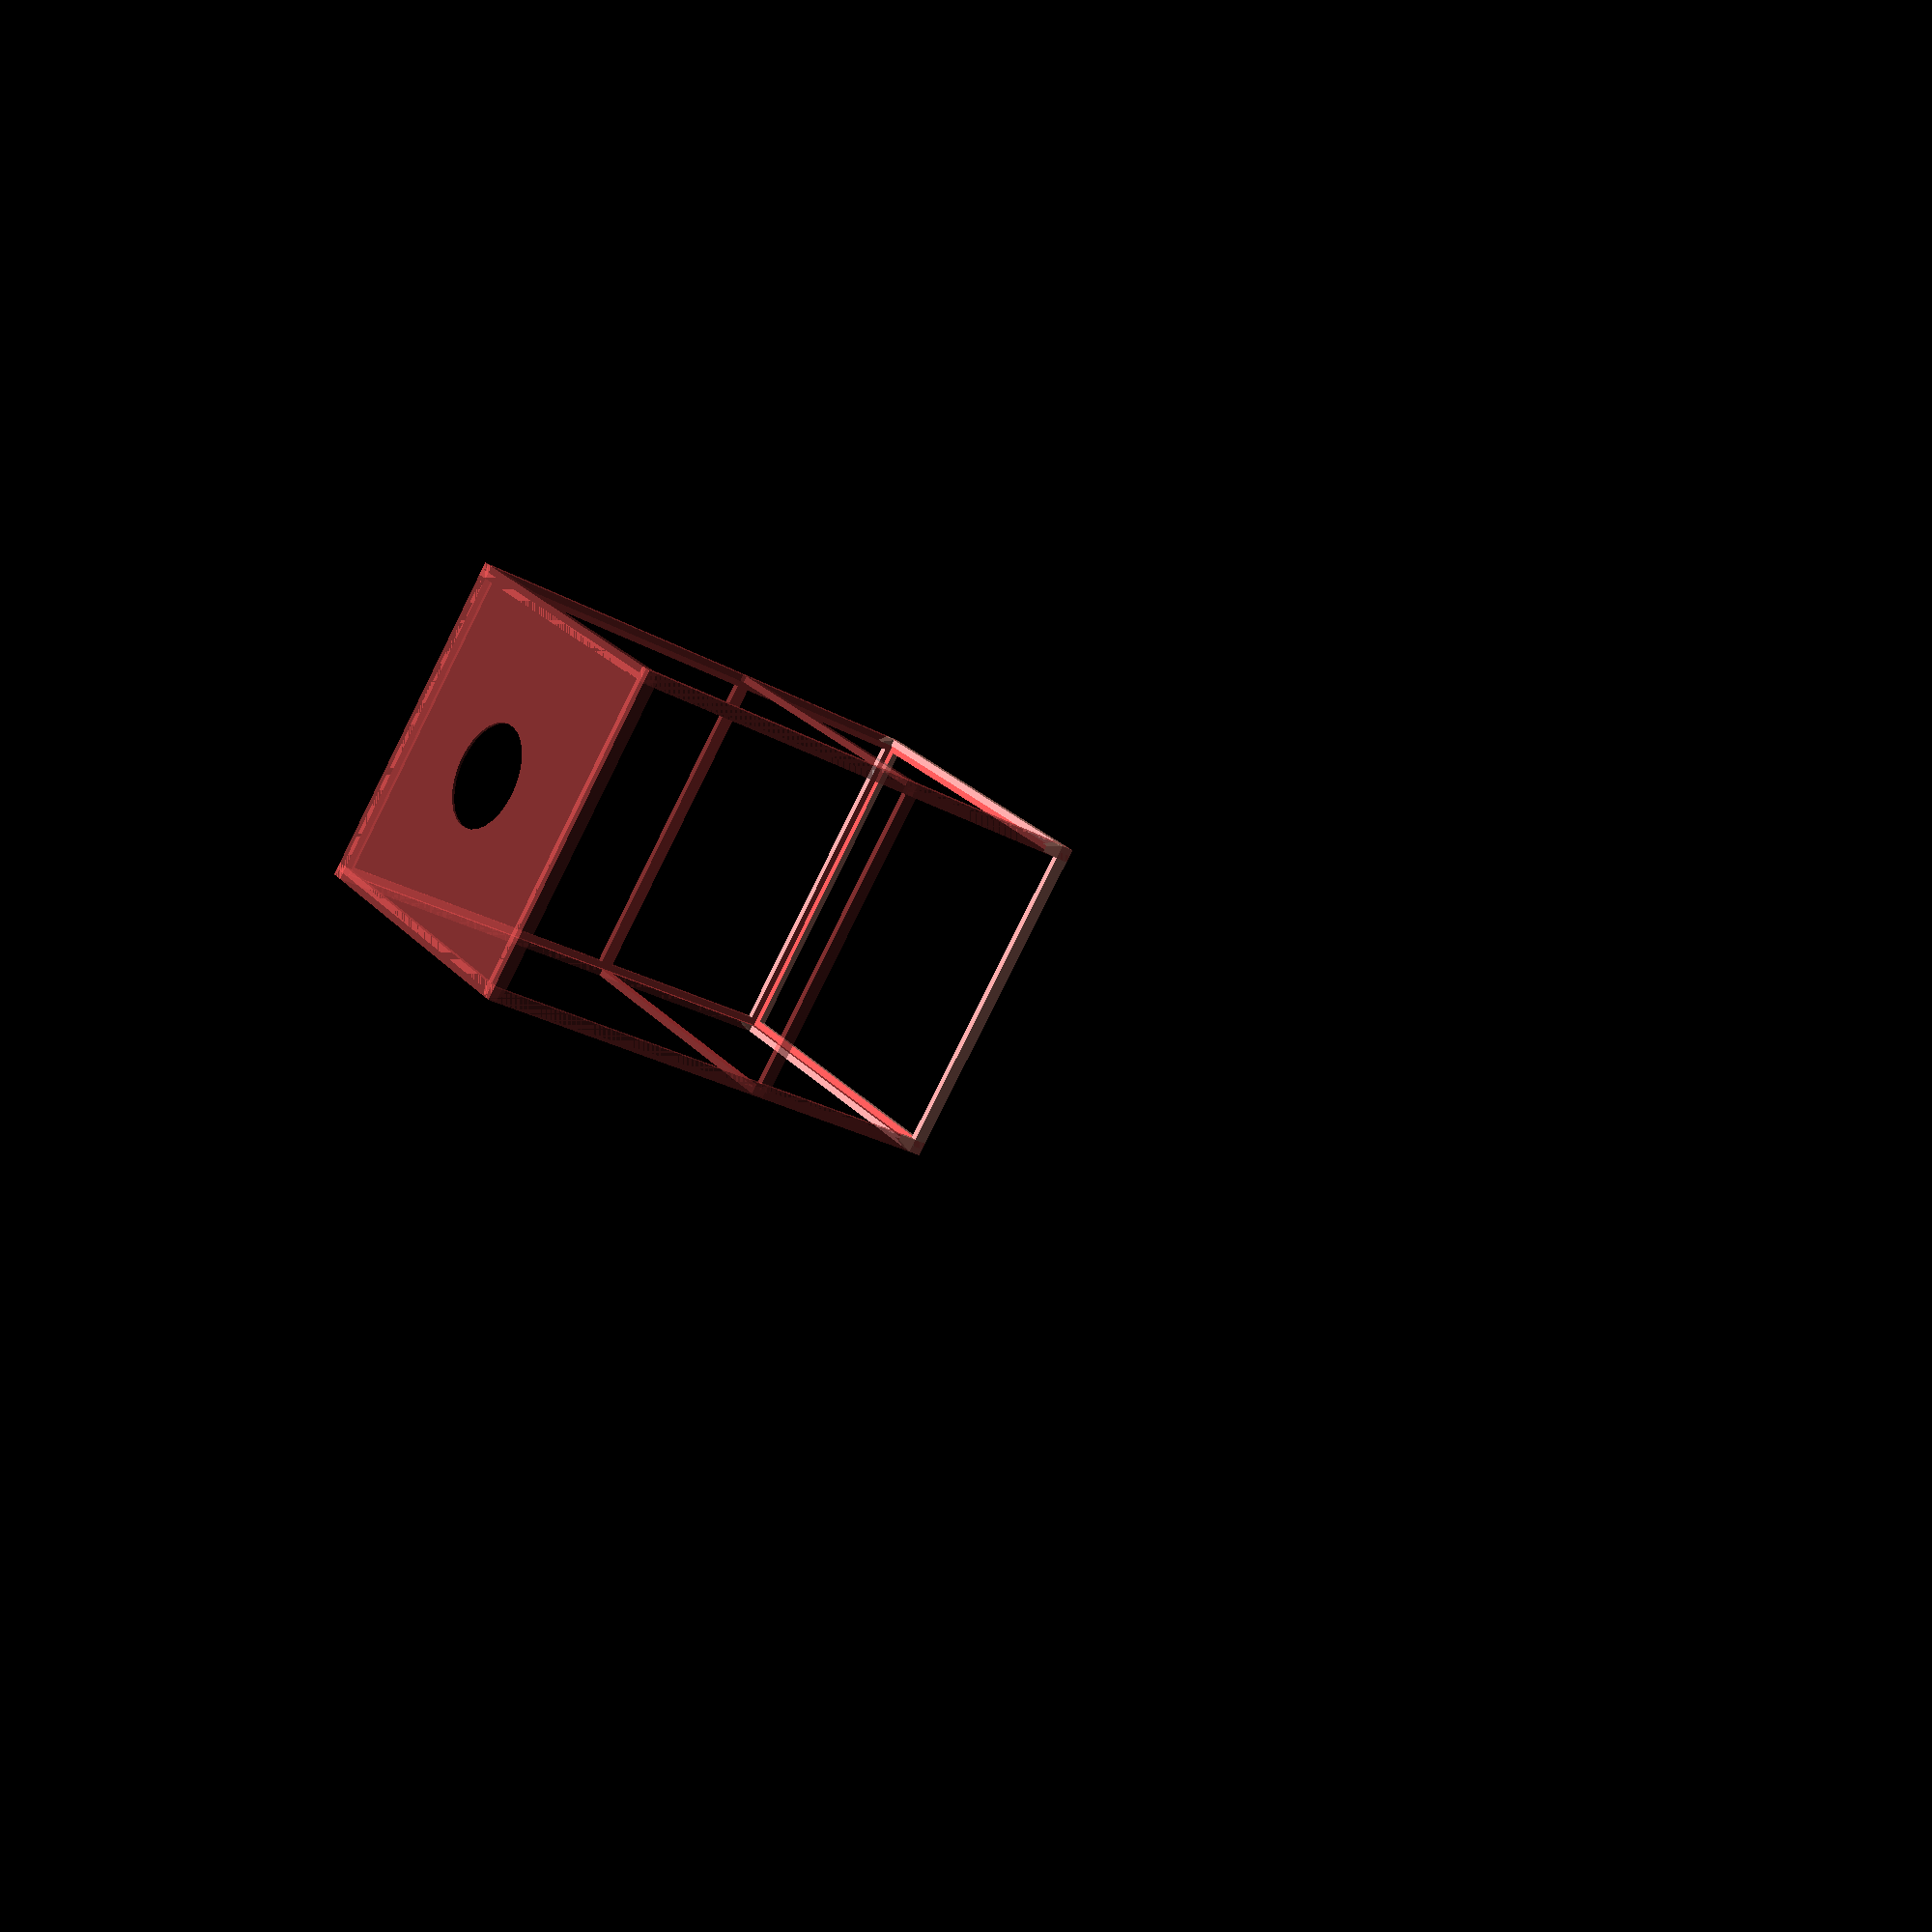
<openscad>
gr = (1+sqrt(5))/2;
h = 200;
w = h/gr;
br = 5;

difference(){
intersection(){
    #translate([-w/2,-w/2,0]) difference(){
        frame();
        cube([w,w,h]);
        translate([w/2,w/2,-5]) cylinder(  10, d1=40.4, d2=40.4);
    //#translate([w/2,w/2,0])
    //translate([0,0,2*h-br*1.5])
    //rotate([180,0,0]) translate([-h,-h,0]) pyramid(h*2,h*2,h*2);
    }
translate([0,0,3*h-br*1.5-w])
rotate([180,0,0]) translate([-h,-h,0]) pyramid(h*2,h*2,h*2);
}

}



 
 module pyramid(w, l, h) {
	mw = w/2;
	ml = l/2;
	polyhedron(points = [
		[0,  0,  0],
		[w,  0,  0],
		[0,  l,  0],
		[w,  l,  0],
		[mw, ml, h]
	], faces = [
		[4, 1, 0],
		[4, 3, 1],
		[4, 2, 3],
		[4, 0, 2],
		//base
		[0, 1, 2],
		[2, 1, 3]
	]);
}


module frame() {
    face();
    rotate([0,0,90]) face();
    translate([0,w,0]) face();
    rotate([0,0,90]) translate([0,-w,0]) face();

    translate([0,0,-br/2]) cube([w,w,1]);    
}



module face() {
    translate([0,-br/2,0]){
        translate([0,0,-br/2]) cube([w,br,br]);
        translate([0,0,h-br/2]) cube([w,br,br]);
        translate([0,0,w-br/2]) cube([w,br,br]);
        translate([-br/2,0,-br/2]) cube([br,br,h+br]);
        translate([w-br/2,0,-br/2]) cube([br,br,h+br]);
    }    
}

</openscad>
<views>
elev=25.0 azim=139.4 roll=226.8 proj=p view=solid
</views>
